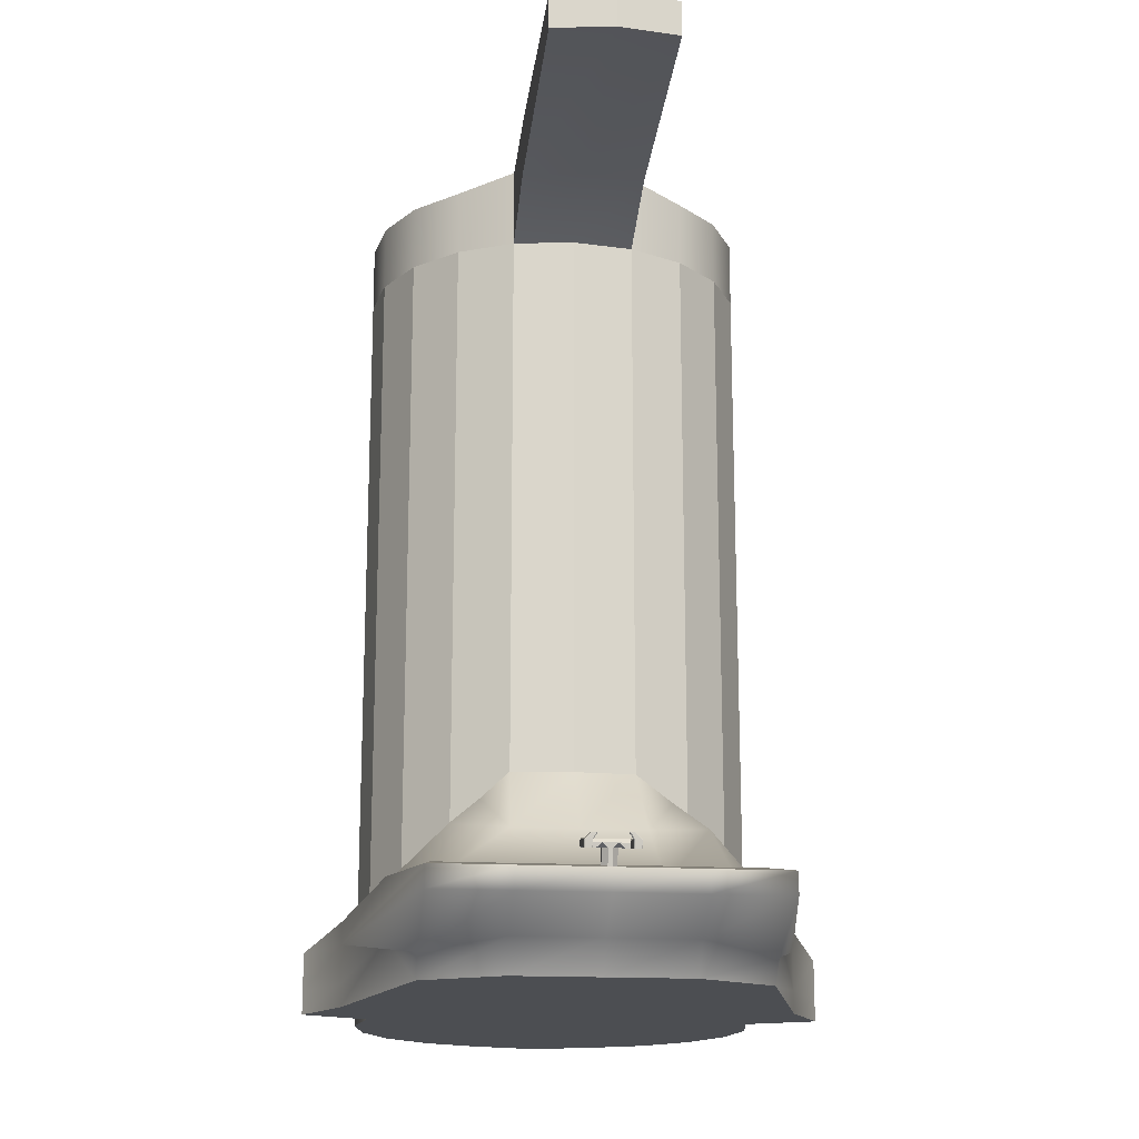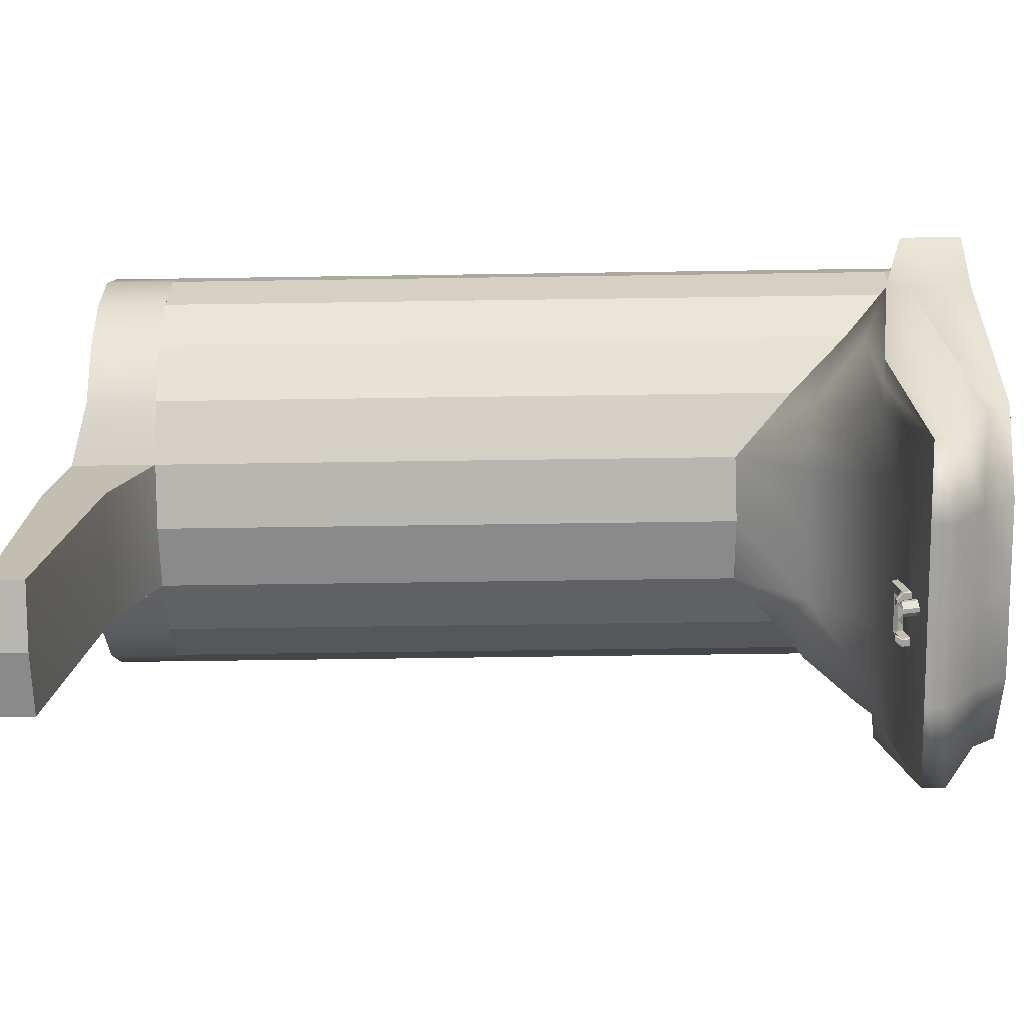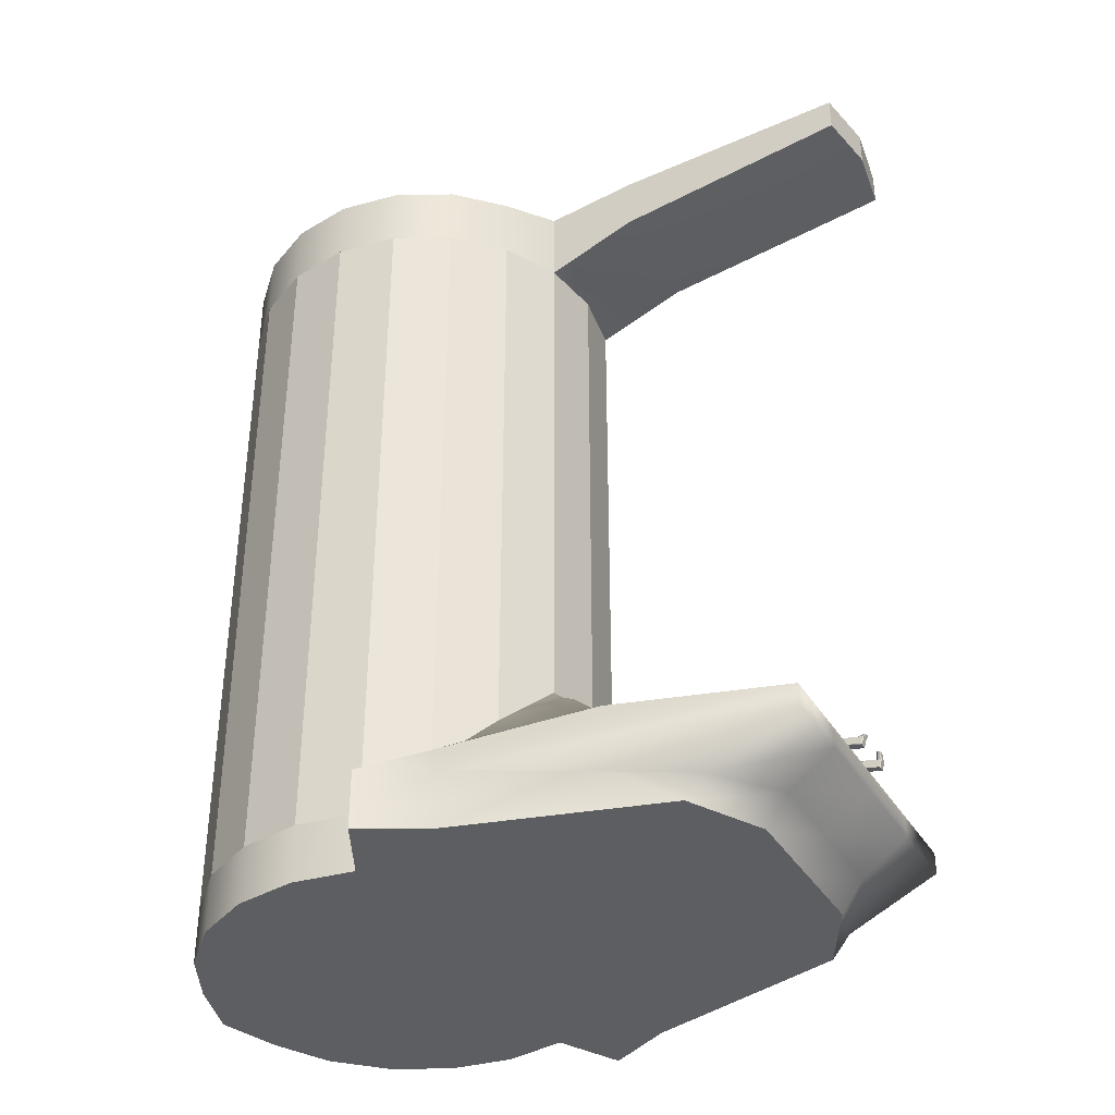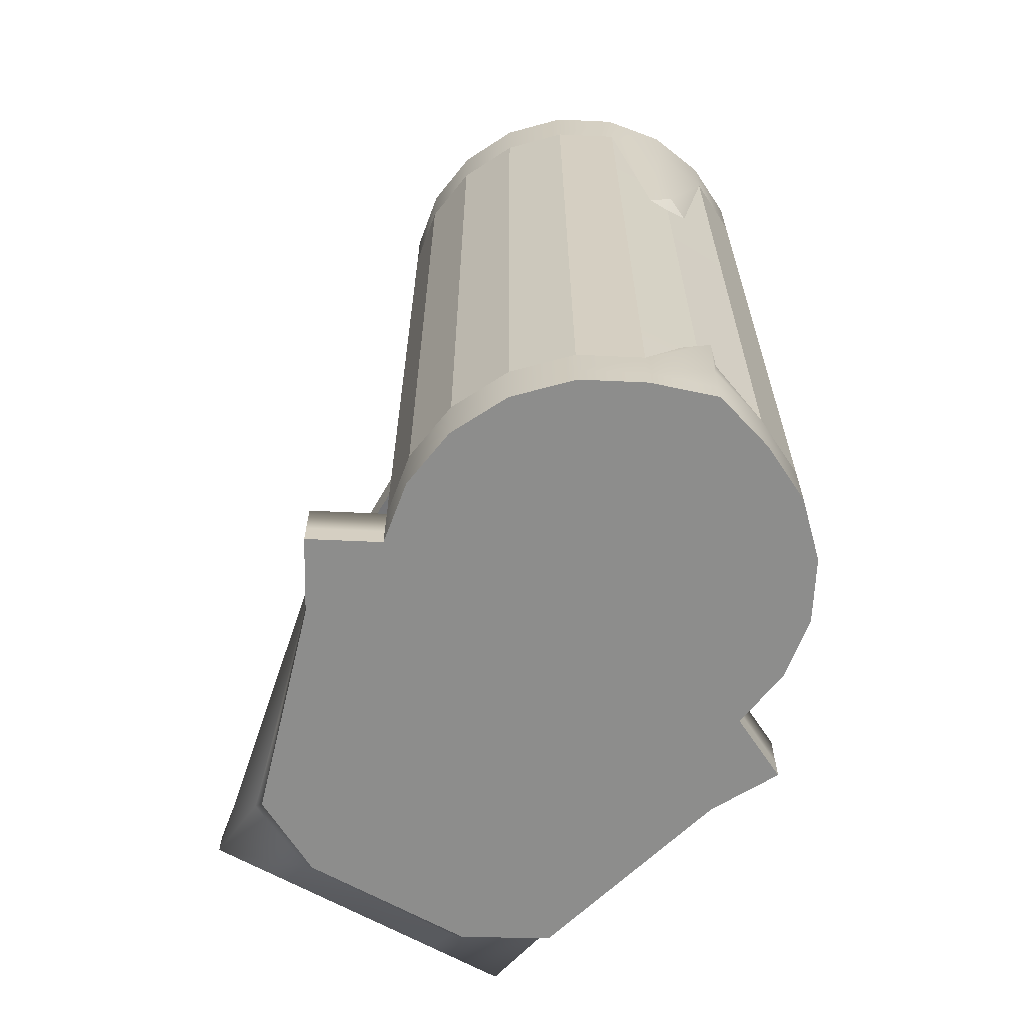
<metadata>
{"format":"obj","ext":"obj","renderer":"f3d","projection":"perspective","resolution":1024,"background":"white","views":[{"elev":-16.9,"azim":173.3,"up":"+Y"},{"elev":-72.4,"azim":-89.2,"up":"+Z"},{"elev":-37.7,"azim":118.2,"up":"+Y"},{"elev":-64.5,"azim":-29.6,"up":"+Y"}]}
</metadata>
<code>
g default
v -9.654 79.86 271.3
v -8.212 79.86 274.2
v -5.966 79.86 276.4
v -3.137 79.86 277.9
v -2e-06 79.86 278.8
v 3.137 79.86 277.9
v 5.966 79.86 276.4
v 8.212 79.86 274.2
v 9.654 79.86 271.3
v 10.15 79.86 268.2
v 9.654 79.86 265.1
v 8.212 79.86 262.2
v 5.966 79.86 260
v 3.137 79.86 258.6
v -2e-06 79.86 258.1
v -3.137 79.86 258.6
v -5.966 79.86 260
v -8.212 79.86 262.2
v -9.654 79.86 265.1
v -10.15 79.86 268.2
v -9.654 82.88 271.3
v -8.212 82.88 274.2
v -5.966 82.88 276.4
v -3.137 82.88 277.9
v -2e-06 82.88 278.8
v 3.137 82.88 277.9
v 5.966 82.88 276.4
v 8.212 82.88 274.2
v 9.654 82.88 271.3
v 10.15 82.88 268.2
v 9.654 82.88 265.1
v 8.212 82.88 262.2
v 5.966 82.88 260
v 3.137 82.88 258.6
v -2e-06 82.88 258.1
v -3.137 82.88 258.6
v -5.966 82.88 260
v -8.212 82.88 262.2
v -9.654 82.88 265.1
v -10.15 82.88 268.2
v -2e-06 79.86 268.2
v -2e-06 82.88 278
v -0.956 86.64 278
v -2e-06 86.01 279
v -2e-06 87.55 278
v 0.956 86.64 278
v 12.9 79.86 263.4
v 11.12 79.86 260.1
v 11.12 82.88 260.1
v 12.9 82.88 263.4
v 8.083 79.86 249.6
v 8.083 83.02 244
v 4.249 79.86 247.5
v 4.249 83.02 244
v -2e-06 79.86 247.5
v -2e-06 83.02 244
v -4.249 79.86 247.5
v -4.249 83.02 244
v -8.083 79.86 249.6
v -8.083 83.02 244
v -11.12 79.86 260.1
v -11.12 82.88 260.1
v -12.9 79.86 263.4
v -12.9 82.88 263.4
v 8.212 85.61 262.2
v 11.12 83.99 260.1
v 5.966 88.48 260
v 8.083 84.12 244
v 3.137 91.3 258.6
v 4.249 84.12 244
v -2e-06 91.24 258.1
v -2e-06 84.12 244
v -3.137 91.3 258.6
v -4.249 84.12 244
v -5.966 88.48 260
v -8.083 84.12 244
v -8.212 85.61 262.2
v -11.12 83.99 260.1
v -9.654 80.99 271.3
v -8.212 80.99 274.2
v -5.966 80.99 276.4
v -3.137 80.99 277.9
v -2e-06 80.99 278.8
v 3.137 80.99 277.9
v 5.966 80.99 276.4
v 8.212 80.99 274.2
v 9.654 80.99 271.3
v 10.15 80.99 268.2
v 9.654 80.99 265.1
v 12.9 80.99 263.4
v 11.12 80.99 260.1
v 8.083 80.99 248.6
v 4.249 81.42 246.3
v -2e-06 81.42 246.3
v -4.249 81.42 246.3
v -8.083 80.99 248.6
v -11.12 80.99 260.1
v -12.9 80.99 263.4
v -9.654 80.99 265.1
v -10.15 80.99 268.2
v 9.27 85.31 257.3
v 6.321 88.09 255.7
v 7.626 84.76 247.2
v 3.336 88 255.7
v 4.022 84.67 246.7
v -2e-06 87.99 255.7
v -2e-06 84.66 246.6
v -3.336 88 255.7
v -4.022 84.67 246.7
v -6.321 88.09 255.7
v -7.626 84.76 247.2
v -9.27 85.31 257.3
v -9.25 82.26 253.4
v 9.239 82.26 253.4
v 9.352 85 252.8
v 8.203 85 252.8
v 7.145 85 252.8
v 3.705 85 252.8
v -2e-06 85 252.8
v -3.702 85 252.8
v -7.138 85 252.8
v -8.213 85 252.8
v -9.366 85 252.8
v 0.6667 84.25 244.6
v -2e-06 84.25 244.6
v -2e-06 84.53 246
v 0.8155 84.54 246
v -0.6667 84.25 244.6
v -0.8155 84.54 246
v -2e-06 84.32 245
v -2e-06 84.46 245.7
v -2e-06 85.07 244.8
v -2e-06 85.21 245.4
v 1.273 85.45 244.7
v -1.273 85.45 244.7
v 0.8628 85.21 245.5
v 0.8703 85.07 244.8
v -0.8775 85.07 244.8
v -0.8701 85.21 245.5
v 0.8802 84.88 243.9
v 0.9244 84.87 243.8
v 0.9298 85.25 243.7
v 0.8805 85.26 243.8
v 1.283 85.26 243.8
v 1.234 85.25 243.7
v 1.239 84.87 243.8
v -0.8878 85.26 243.8
v -0.9361 85.25 243.7
v -0.8875 84.88 243.9
v -0.9316 84.87 243.8
v -1.239 84.87 243.8
v -1.234 85.25 243.7
v -1.283 85.26 243.8
v 0.8779 84.93 244.1
v 0.8785 84.91 244
v 0.8789 85.29 243.9
v 0.8782 85.3 244
v 0.9299 85.3 243.9
v 1.267 85.3 244
v 1.281 85.29 243.9
v -0.9372 85.3 244
v -0.8854 85.31 244
v -0.8861 85.29 243.9
v -0.9163 84.92 244.1
v -0.8857 84.92 244
v -0.885 84.93 244.1
v -1.25 84.92 244.1
v -1.281 85.29 243.9
v -1.267 85.31 244
v 0.6718 85.59 243.8
v 0.7227 85.59 243.8
v 0.9793 85.59 243.8
v 0.9228 85.59 243.8
v 0.9251 85.56 243.7
v 0.9802 85.57 243.7
v 0.6728 85.57 243.7
v 0.7249 85.56 243.7
v -0.9792 85.59 243.8
v -0.9229 85.6 243.8
v -0.6773 85.59 243.8
v -0.7284 85.6 243.8
v -0.7305 85.56 243.7
v -0.6783 85.57 243.7
v -0.9802 85.57 243.7
v -0.9251 85.56 243.7
v 0.3637 85.31 244.7
v 0.362 85.48 244.8
v -1e-06 85.48 244.8
v -2e-06 85.3 244.7
v -1e-06 85.55 245.2
v -2e-06 85.44 245.4
v 0.3639 85.56 245.2
v 0.3563 85.45 245.4
v -0.3621 85.48 244.8
v -0.3637 85.31 244.7
v -0.3563 85.45 245.4
v -0.3639 85.56 245.2
v 0.8725 85.41 244.5
v 0.8705 85.31 244.7
v 0.8688 85.49 244.9
v 1.052 85.45 244.7
v 0.865 85.56 245.2
v 0.863 85.45 245.4
v -0.8703 85.45 245.4
v -0.8722 85.56 245.2
v -0.8797 85.41 244.5
v -1.059 85.45 244.7
v -0.8761 85.49 244.9
v -0.8777 85.31 244.7
v 1.265 85.45 245.4
v 1.267 85.56 245.2
v -1.267 85.56 245.2
v -1.265 85.45 245.4
v 1.234 85.22 245.5
v 1.265 85.24 245.5
v 1.273 85.1 244.8
v 1.242 85.07 244.8
v -1.242 85.07 244.8
v -1.273 85.1 244.8
v -1.234 85.22 245.5
v -1.265 85.24 245.5
v -1.255 84.92 244.1
v -1.279 84.96 244.1
v -1.283 84.91 243.9
v -1.252 84.88 243.8
v -1.281 84.94 244
v 1.281 84.94 244
v 1.25 84.91 244
v 1.249 84.93 244.1
v 1.279 84.95 244.1
v 1.252 84.88 243.8
v 1.283 84.91 243.9
v 0.3601 84.38 245.2
v 0.4817 84.3 244.9
v 0.1006 84.32 245
v 0.6402 85.07 244.8
v 0.3608 85.13 245
v 0.1013 85.07 244.8
v 0.08614 84.46 245.7
v 0.5023 84.49 245.8
v 0.3583 84.41 245.4
v 0.3563 85.45 245.4
v 0.0868 85.21 245.5
v 0.3589 85.16 245.2
v 0.6327 85.21 245.5
v -0.1006 84.32 245
v -0.4817 84.3 244.9
v -0.3601 84.38 245.2
v -0.1013 85.07 244.8
v -0.3608 85.13 245
v -0.6402 85.07 244.8
v -0.3583 84.41 245.4
v -0.5023 84.49 245.8
v -0.08614 84.46 245.7
v -0.3563 85.45 245.4
v -0.6328 85.21 245.5
v -0.3589 85.16 245.2
v -0.08681 85.21 245.5
v -4.789 89.63 257.3
v 4.738 89.62 257.2
v -2e-06 82.88 268.2
v -9.641 119.7 271.3
v -8.201 119.7 274.2
v -5.959 119.7 276.4
v -3.133 119.7 277.9
v -2e-06 119.7 278.3
v 3.133 119.7 277.9
v 5.959 119.7 276.4
v 8.201 119.7 274.2
v 9.641 119.7 271.3
v 10.14 119.7 268.2
v 9.641 119.7 265.1
v 8.201 119.7 262.3
v 5.959 119.7 260
v 3.133 119.7 258.6
v -2e-06 119.7 258.1
v -3.133 119.7 258.6
v -5.959 119.7 260
v -8.201 119.7 262.3
v -9.641 119.7 265.1
v -10.14 119.7 268.2
v -9.641 123.1 271.3
v -8.201 123.1 274.2
v -5.959 123.1 276.4
v -3.133 123.1 277.9
v -2e-06 123.1 278.3
v 3.133 123.1 277.9
v 5.959 123.1 276.4
v 8.201 123.1 274.2
v 9.641 123.1 271.3
v 10.14 123.1 268.2
v 9.641 123.1 265.1
v 8.201 123.1 262.3
v 5.959 123.1 260
v 3.133 123.7 258.6
v -2e-06 123.7 258.1
v -3.133 123.7 258.6
v -5.959 123.1 260
v -8.201 123.1 262.3
v -9.641 123.1 265.1
v -10.14 123.1 268.2
v -2e-06 123.1 268.2
v -2e-06 119.7 278
v -1.13 109.7 278
v -2e-06 110.2 278.5
v -2e-06 109.5 278
v 1.13 109.7 278
v 3.132 121.4 253.9
v -3e-06 121.4 253.4
v -3.132 121.4 253.9
v -3.132 124.3 253.9
v -3e-06 124.3 253.4
v 3.132 124.3 253.9
v 3.132 122.8 241.6
v 3.132 124.7 241.6
v -6e-06 124.7 241.1
v -3.132 124.7 241.6
v -3.132 122.8 241.6
v -6e-06 122.8 241.1
v -2e-06 119.7 268.2
v -8.204 109.5 274.2
v -9.645 109.5 271.3
v -10.14 109.5 268.2
v -9.645 109.5 265.1
v -8.204 109.5 262.3
v -5.961 109.5 260
v -3.134 109.5 258.6
v -2e-06 109.5 258.1
v 3.134 109.5 258.6
v 5.961 109.5 260
v 8.204 109.5 262.3
v 9.645 109.5 265.1
v 10.14 109.5 268.2
v 9.645 109.5 271.3
v 8.204 109.5 274.2
v 5.961 109.5 276.4
v 3.134 109.5 277.9
v -3.134 109.5 277.9
v -5.961 109.5 276.4
v -8.211 87.55 274.2
v -5.965 87.55 276.4
v -3.136 87.55 277.9
v 3.136 87.55 277.9
v 5.965 87.55 276.4
v 8.211 87.55 274.2
v 9.652 87.55 271.3
v 10.15 87.55 268.2
v 9.652 87.55 265.1
v 8.211 87.55 262.2
v 5.965 87.55 260
v 3.136 87.55 258.6
v -2e-06 87.55 258.1
v -3.136 87.55 258.6
v -5.965 87.55 260
v -8.211 87.55 262.2
v -9.652 87.55 265.1
v -10.15 87.55 268.2
v -9.652 87.55 271.3
f 79 80 22 21
f 80 81 23 22
f 81 82 24 23
f 82 83 25 24
f 83 84 26 25
f 84 85 27 26
f 85 86 28 27
f 86 87 29 28
f 87 88 30 29
f 88 89 31 30
f 90 91 49 50
f 49 114 92 52
f 92 93 54 52
f 93 94 56 54
f 94 95 58 56
f 95 96 60 58
f 62 113 97
f 97 98 64 62
f 99 100 40 39
f 100 79 21 40
f 2 1 41
f 3 2 41
f 4 3 41
f 5 4 41
f 6 5 41
f 7 6 41
f 8 7 41
f 9 8 41
f 10 9 41
f 11 10 41
f 12 11 41
f 13 12 41
f 14 13 41
f 15 14 41
f 16 15 41
f 17 16 41
f 18 17 41
f 19 18 41
f 20 19 41
f 1 20 41
f 21 22 261
f 22 23 261
f 23 24 261
f 43 44 45
f 44 46 45
f 26 27 261
f 27 28 261
f 28 29 261
f 29 30 261
f 30 31 261
f 31 32 261
f 32 33 261
f 33 34 261
f 34 35 261
f 35 36 261
f 36 37 261
f 37 38 261
f 38 39 261
f 39 40 261
f 40 21 261
f 42 26 261
f 24 42 261
f 24 25 44 43
f 42 24 43 45
f 25 26 46 44
f 26 42 45 46
f 11 12 48 47
f 65 31 50 66
f 31 89 90 50
f 12 13 51 48
f 102 101 116 117
f 13 14 53 51
f 104 102 117 118
f 14 15 55 53
f 106 104 118 119
f 15 16 57 55
f 108 106 119 120
f 16 17 59 57
f 110 108 120 121
f 17 18 61 59
f 112 110 121 122
f 18 19 63 61
f 98 99 39 64
f 39 77 78 64
f 32 31 65
f 50 49 66
f 33 32 65 67
f 49 52 68 115 66
f 34 33 67 69
f 52 54 70 68
f 35 34 69 71
f 54 56 72 70
f 36 35 71 73
f 56 58 74 72
f 37 36 73 75
f 58 60 76 74
f 38 37 75 77
f 60 62 78 123 76
f 39 38 77
f 62 64 78
f 1 2 80 79
f 2 3 81 80
f 3 4 82 81
f 4 5 83 82
f 5 6 84 83
f 6 7 85 84
f 7 8 86 85
f 8 9 87 86
f 9 10 88 87
f 10 11 89 88
f 90 89 11 47
f 47 48 91 90
f 114 51 92
f 51 53 93 92
f 53 55 94 93
f 55 57 95 94
f 57 59 96 95
f 59 61 97 113
f 61 63 98 97
f 19 99 98 63
f 19 20 100 99
f 20 1 79 100
f 67 65 101 102
f 65 66 101
f 66 115 116 101
f 102 260 67
f 68 70 105 103
f 71 69 104 106
f 73 71 106 108
f 259 73 108
f 74 76 111 109
f 77 75 110 112
f 122 123 78 112
f 78 77 112
f 96 113 62 60
f 59 113 96
f 91 114 49
f 48 51 114 91
f 116 115 68 103
f 117 116 103
f 118 117 103 105
f 119 118 105 107
f 120 119 107 109
f 121 120 109 111
f 122 121 111
f 76 123 122 111
f 70 72 125 124
f 107 105 127 126
f 105 70 124 127
f 72 74 128 125
f 74 109 129 128
f 109 107 126 129
f 124 125 130 235 234
f 126 127 240 239 131
f 127 124 234 233 241 240
f 125 128 247 246 130
f 128 129 253 252 248 247
f 129 126 131 254 253
f 238 235 130 132
f 130 246 249 132
f 250 248 252 257
f 258 254 131 133
f 131 239 243 133
f 244 241 233 237
f 170 171 173 172 175 174 177 176
f 178 179 181 180 183 182 185 184
f 141 140 143 142
f 142 143 176 177
f 144 145 174 175
f 145 144 232 231 146
f 147 148 182 183
f 148 147 149 150
f 151 225 224 153 152
f 152 153 184 185
f 155 154 157 156
f 156 158 171 170
f 159 160 172 173
f 161 163 180 181
f 163 162 166 165
f 168 169 179 178
f 141 142 145 146
f 148 150 151 152
f 155 156 143 140
f 163 165 149 147
f 137 199 198 157 154
f 135 207 206 162 161 169
f 171 158 159 173
f 160 144 175 172
f 145 142 177 174
f 143 156 170 176
f 169 161 181 179
f 180 163 147 183
f 148 152 185 182
f 153 168 178 184
f 156 157 158
f 161 162 163
f 164 165 166
f 198 201 134 159 158 157
f 206 209 138 166 162
f 186 187 200 199
f 187 186 189 188
f 188 189 195 194
f 190 191 193 192
f 191 190 197 196
f 192 193 203 202
f 194 195 209 208
f 196 197 205 204
f 202 203 210 211
f 204 205 212 213
f 187 188 190 192
f 188 194 197 190
f 133 243 242 193 191
f 132 249 195 189
f 203 136 214 215 210
f 139 204 213 221 220
f 205 208 207 135 212
f 187 192 202 200
f 193 242 245 136 203
f 197 194 208 205
f 195 251 138 209
f 201 200 202 211 134
f 198 199 200 201
f 206 207 208 209
f 200 201 198 199
f 209 206 207 208
f 215 214 217 216
f 216 217 229 230
f 218 219 223 222
f 219 218 220 221
f 222 223 226 167
f 224 225 167 226
f 227 228 231 232
f 228 227 230 229
f 215 216 134 211 210
f 219 221 213 212 135
f 136 137 217 214
f 138 139 220 218
f 138 218 222 167 164 166
f 165 164 167 225 151 150 149
f 154 155 228 229
f 160 159 230 227
f 226 223 169 168
f 160 227 232 144
f 228 155 140 141 146 231
f 226 168 153 224
f 134 216 230 159
f 217 137 154 229
f 219 135 169 223
f 186 238 132 189
f 236 186 199 137
f 245 244 237 236 137 136
f 251 250 257 256 139 138
f 255 258 133 191 196
f 256 255 196 204 139
f 233 235 238 237
f 239 241 244 243
f 246 248 250 249
f 252 254 258 257
f 233 234 235
f 186 236 237 238
f 239 240 241
f 242 243 244 245
f 246 247 248
f 195 249 250 251
f 252 253 254
f 255 256 257 258
f 238 186 236 237
f 244 245 242 243
f 250 251 195 249
f 258 255 256 257
f 69 67 260
f 110 259 108
f 75 259 110
f 75 73 259
f 104 260 102
f 69 260 104
f 262 263 283 282
f 263 264 284 283
f 264 265 285 284
f 265 266 286 285
f 266 267 287 286
f 267 268 288 287
f 268 269 289 288
f 269 270 290 289
f 270 271 291 290
f 271 272 292 291
f 272 273 293 292
f 273 274 294 293
f 274 275 295 294
f 277 278 298 297
f 278 279 299 298
f 279 280 300 299
f 280 281 301 300
f 281 262 282 301
f 263 262 320
f 264 263 320
f 265 264 320
f 305 304 306
f 307 305 306
f 268 267 320
f 269 268 320
f 270 269 320
f 271 270 320
f 272 271 320
f 273 272 320
f 274 273 320
f 275 274 320
f 276 275 320
f 277 276 320
f 278 277 320
f 279 278 320
f 280 279 320
f 281 280 320
f 262 281 320
f 282 283 302
f 283 284 302
f 284 285 302
f 285 286 302
f 286 287 302
f 287 288 302
f 288 289 302
f 289 290 302
f 290 291 302
f 291 292 302
f 292 293 302
f 293 294 302
f 294 295 302
f 295 296 302
f 296 297 302
f 297 298 302
f 298 299 302
f 299 300 302
f 300 301 302
f 301 282 302
f 303 265 320
f 267 303 320
f 266 265 304 305
f 265 303 306 304
f 267 266 305 307
f 303 267 307 306
f 308 309 319 314
f 312 313 315 316
f 313 308 314 315
f 309 310 318 319
f 310 311 317 318
f 311 312 316 317
f 275 276 309 308
f 276 277 310 309
f 277 297 311 310
f 297 296 312 311
f 296 295 313 312
f 295 275 308 313
f 340 341 339 321
f 341 342 338 339
f 342 45 306 338
f 45 343 337 306
f 343 344 336 337
f 344 345 335 336
f 345 346 334 335
f 346 347 333 334
f 347 348 332 333
f 348 349 331 332
f 349 350 330 331
f 350 351 329 330
f 351 352 328 329
f 352 353 327 328
f 353 354 326 327
f 354 355 325 326
f 355 356 324 325
f 356 357 323 324
f 357 358 322 323
f 358 340 321 322
f 322 321 263 262
f 323 322 262 281
f 324 323 281 280
f 325 324 280 279
f 326 325 279 278
f 327 326 278 277
f 328 327 277 276
f 329 328 276 275
f 330 329 275 274
f 331 330 274 273
f 332 331 273 272
f 333 332 272 271
f 334 333 271 270
f 335 334 270 269
f 336 335 269 268
f 337 336 268 267
f 306 337 267 303
f 338 306 303 265
f 339 338 265 264
f 321 339 264 263
f 22 23 341 340
f 23 24 342 341
f 24 42 45 342
f 42 26 343 45
f 26 27 344 343
f 27 28 345 344
f 28 29 346 345
f 29 30 347 346
f 30 31 348 347
f 31 32 349 348
f 32 33 350 349
f 33 34 351 350
f 34 35 352 351
f 35 36 353 352
f 36 37 354 353
f 37 38 355 354
f 38 39 356 355
f 39 40 357 356
f 40 21 358 357
f 21 22 340 358
f 317 316 319 318
f 316 315 314 319

</code>
